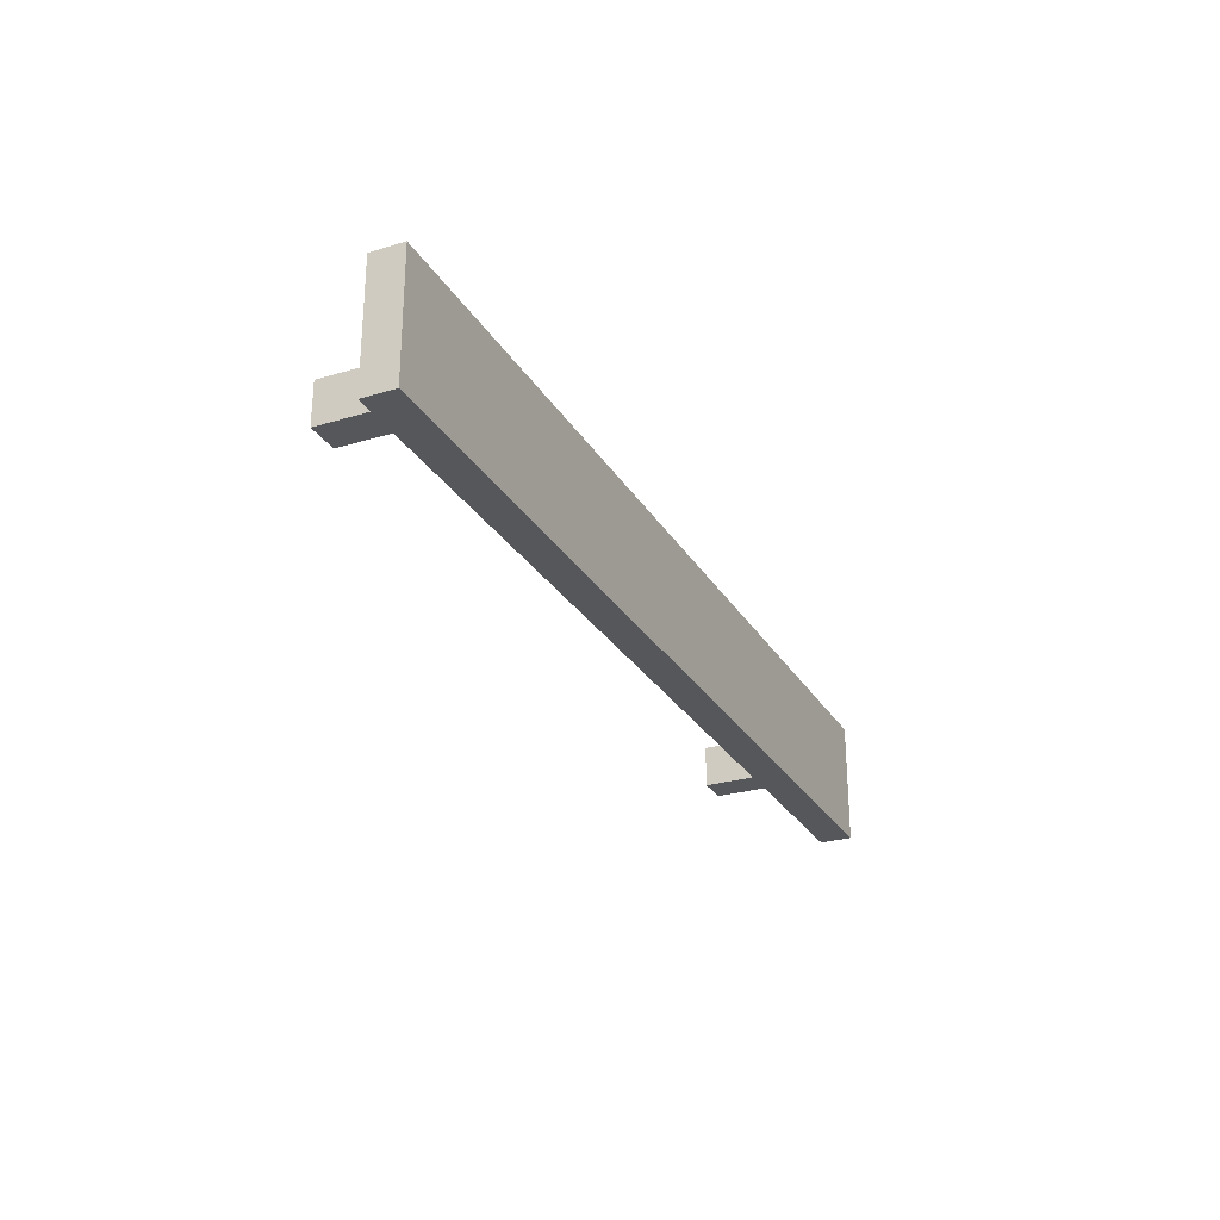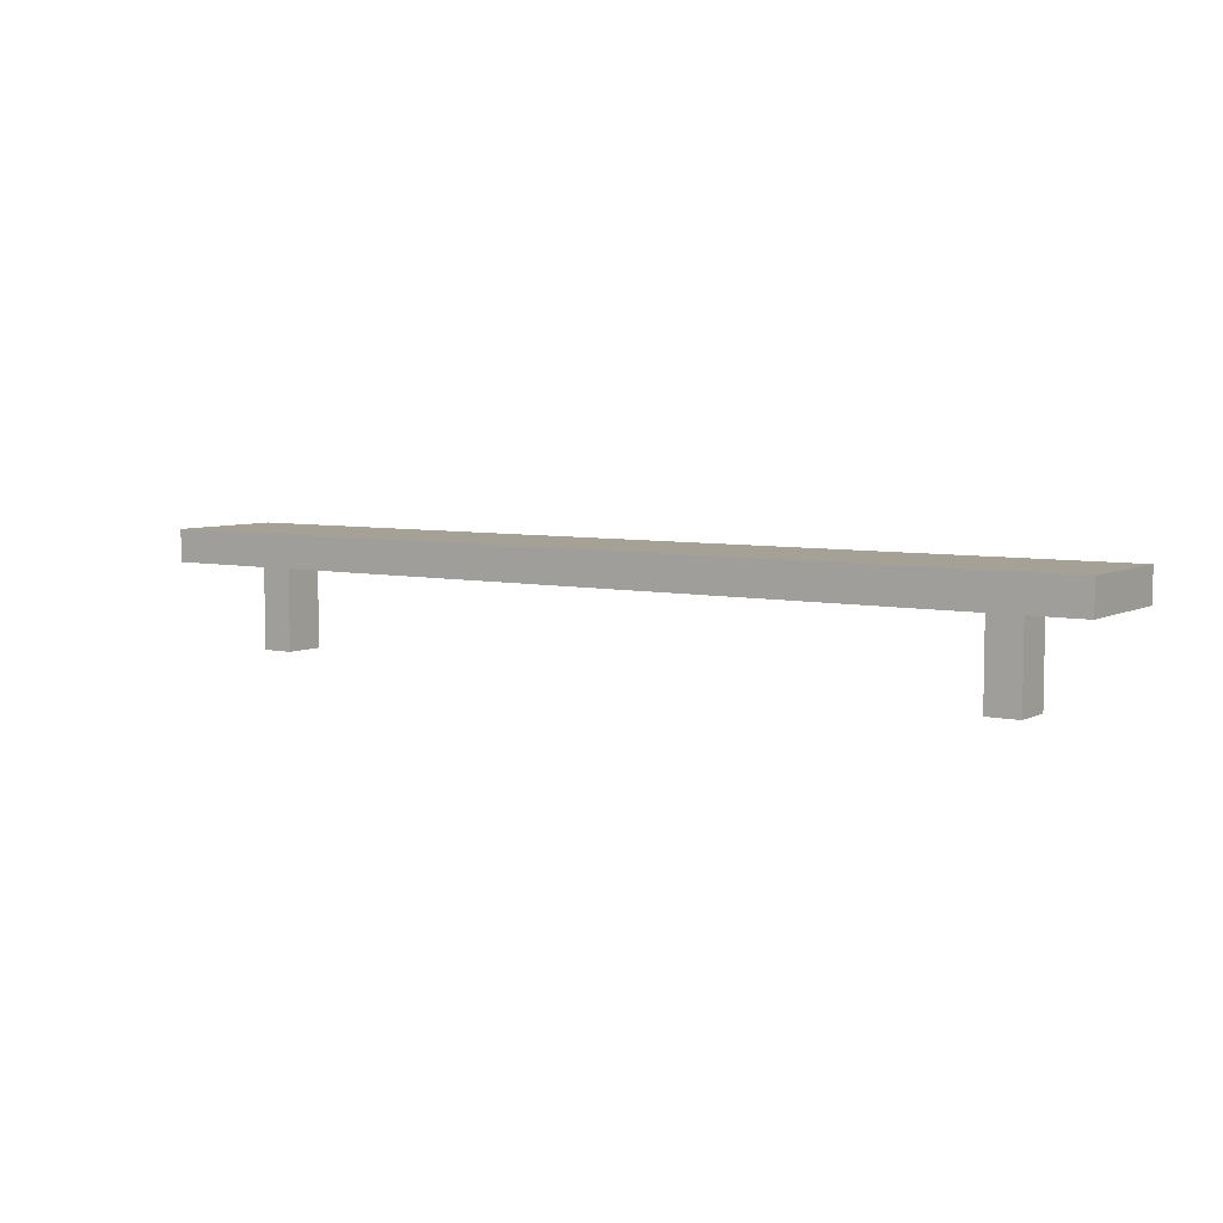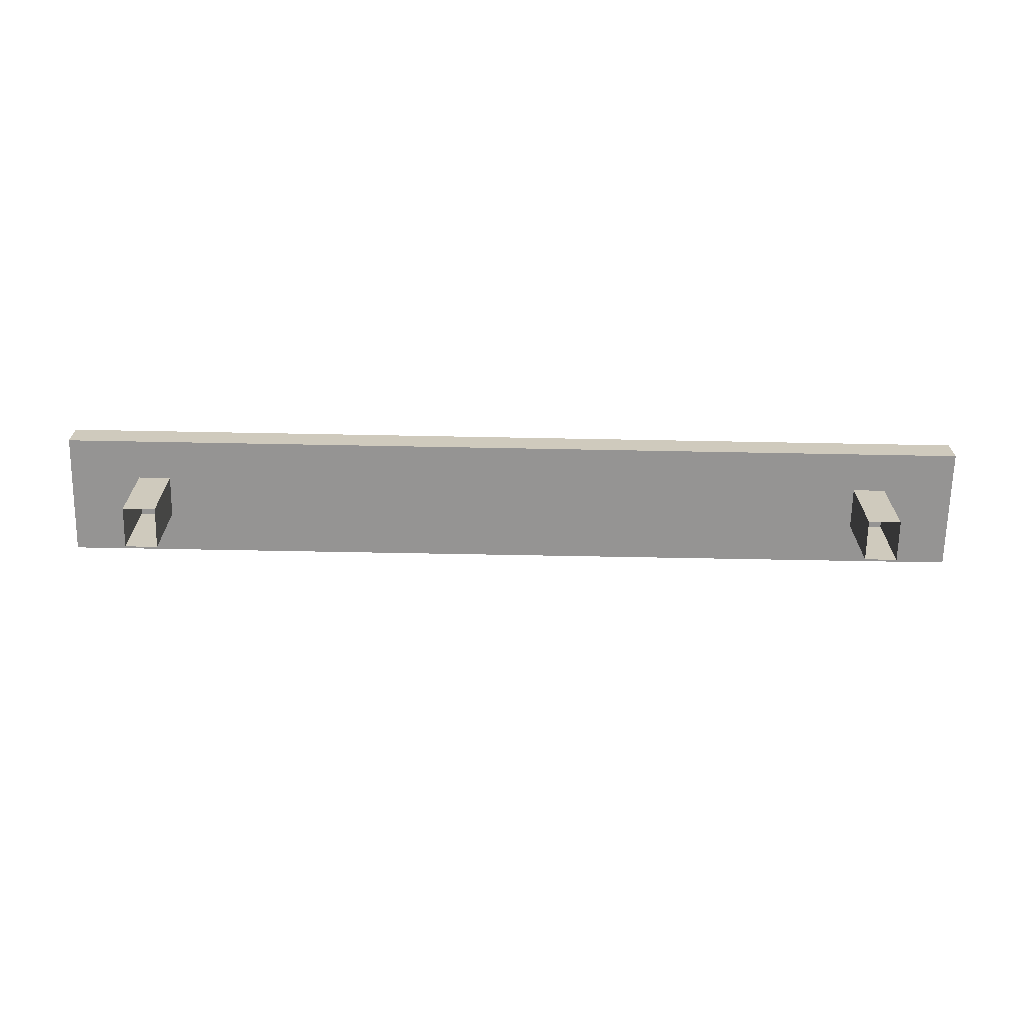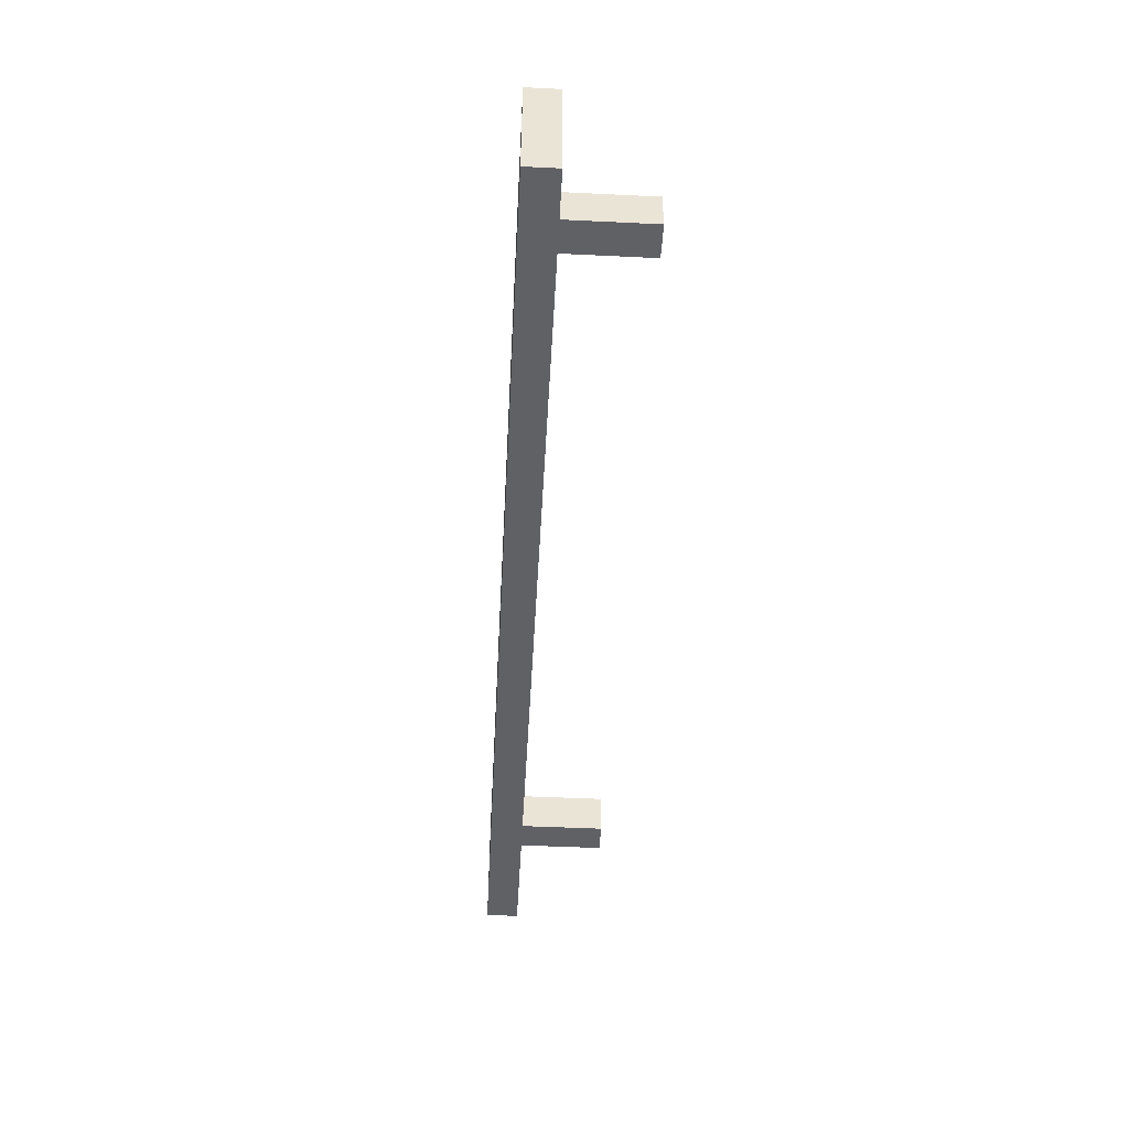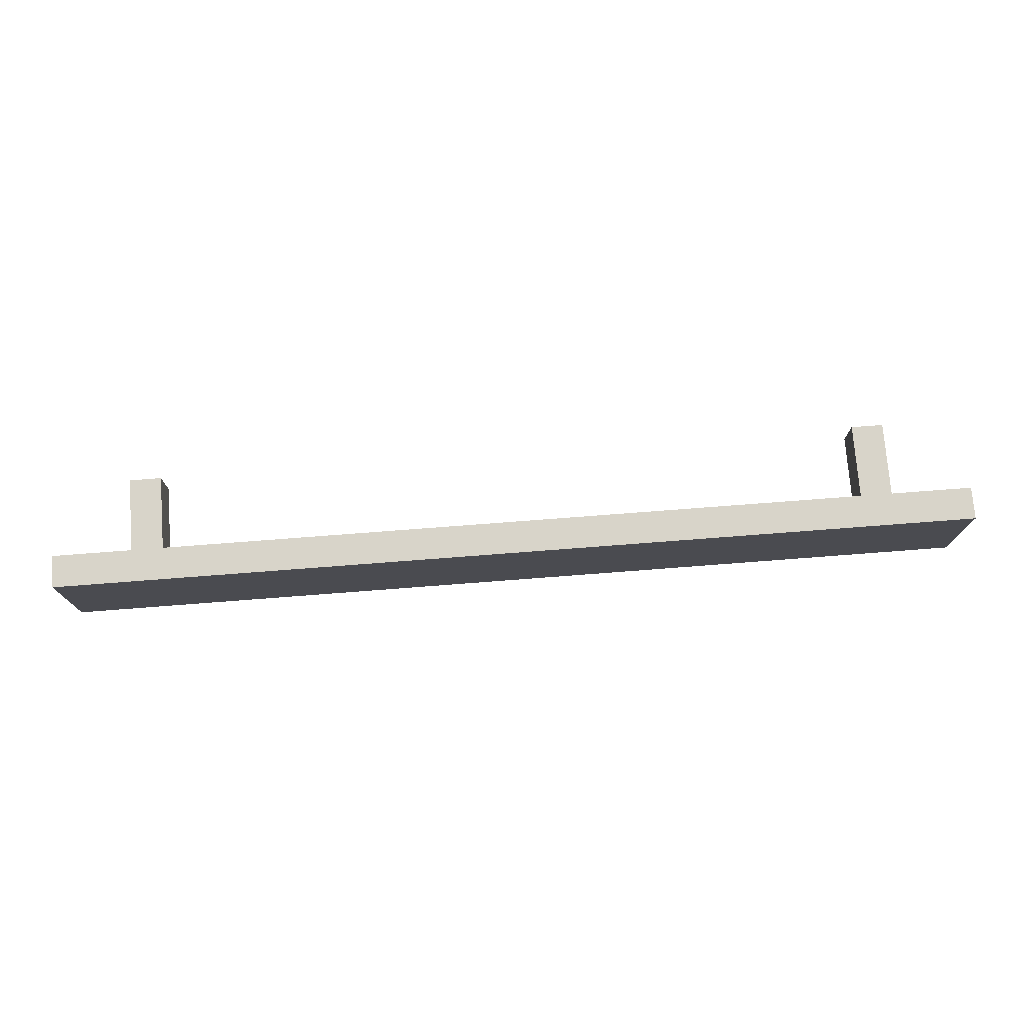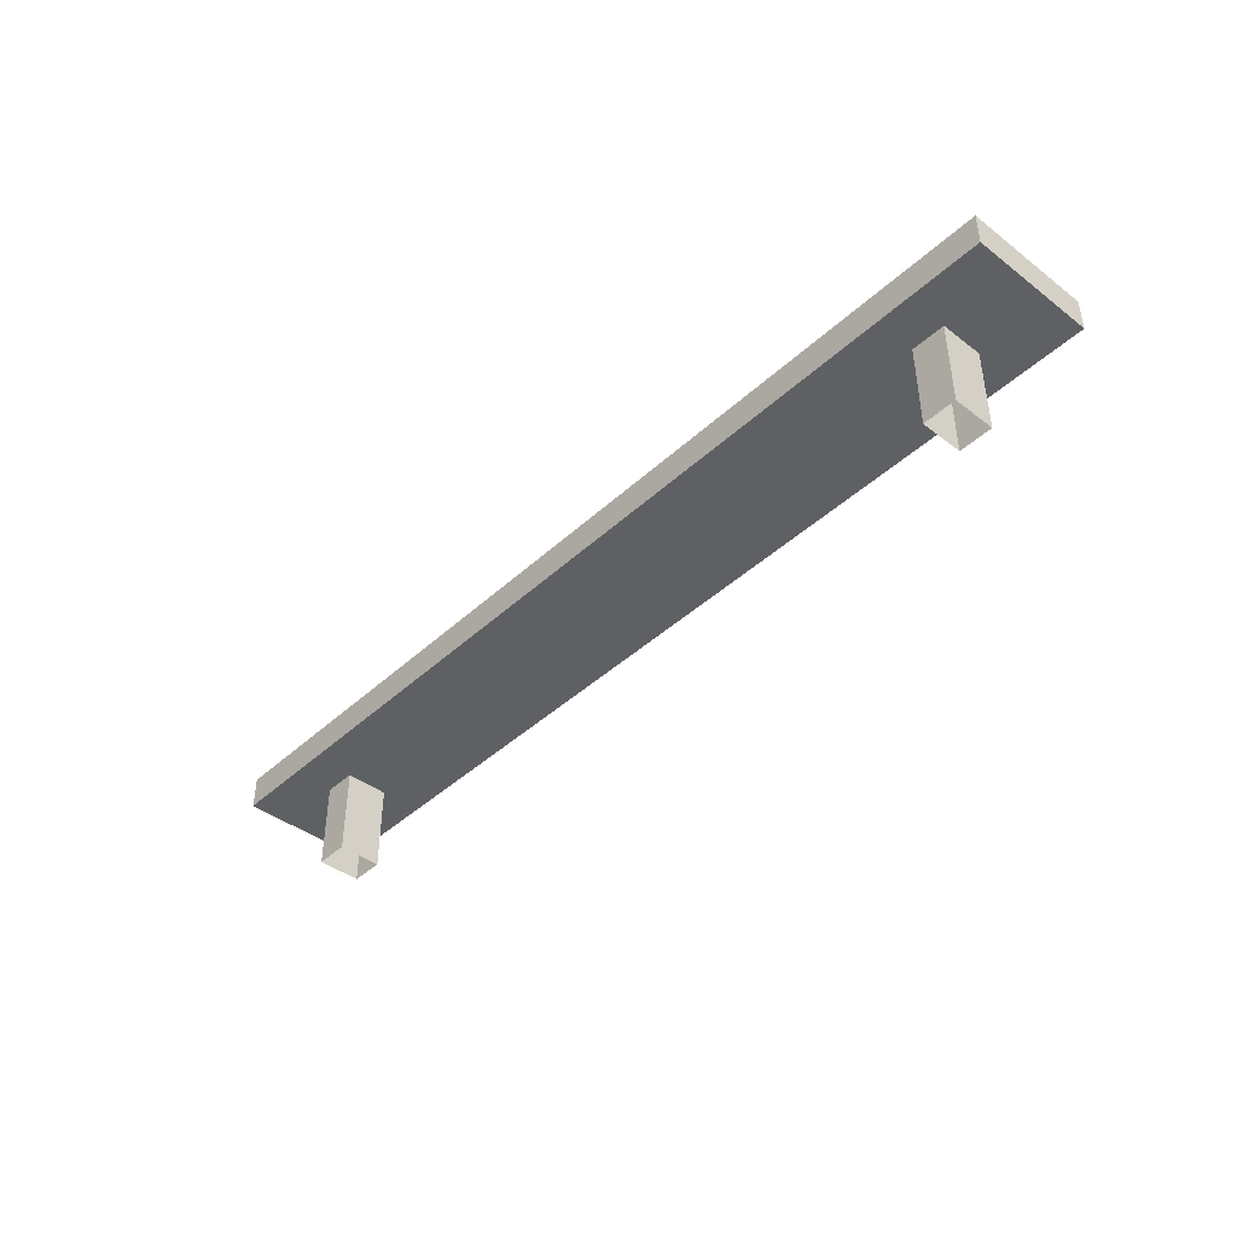
<metadata>
{"format":"obj","ext":"obj","renderer":"f3d","projection":"perspective","resolution":1024,"background":"white","views":[{"elev":-27.2,"azim":-65.1,"up":"+Y"},{"elev":6.0,"azim":-146.0,"up":"+Z"},{"elev":-67.2,"azim":-1.1,"up":"+Z"},{"elev":-47.5,"azim":86.9,"up":"+Y"},{"elev":75.0,"azim":-4.4,"up":"+Y"},{"elev":-42.4,"azim":-132.4,"up":"+Z"}]}
</metadata>
<code>
v 15.16 18.96 82.59
v 15.16 18.96 79
v 15.16 20.7 82.59
v 15.16 20.7 79
v 16.51 20.7 82.59
v 16.51 20.7 79
v 16.51 18.96 82.59
v 16.51 18.96 79
v -15.16 18.96 82.59
v -15.16 18.96 79
v -15.16 20.7 82.59
v -15.16 20.7 79
v -16.51 20.7 82.59
v -16.51 20.7 79
v -16.51 18.96 82.59
v -16.51 18.96 79
v -19.49 17.26 83.94
v 19.49 17.26 83.94
v -19.49 22.4 83.94
v 19.49 22.4 83.94
v -19.49 22.4 82.59
v 19.49 22.4 82.59
v -19.49 17.26 82.59
v 19.49 17.26 82.59
f 1 3 4 2
f 3 5 6 4
f 5 7 8 6
f 7 1 2 8
f 9 10 12 11
f 11 12 14 13
f 13 14 16 15
f 15 16 10 9
f 17 18 20 19
f 19 20 22 21
f 21 22 24 23
f 23 24 18 17
f 18 24 22 20
f 23 17 19 21

</code>
